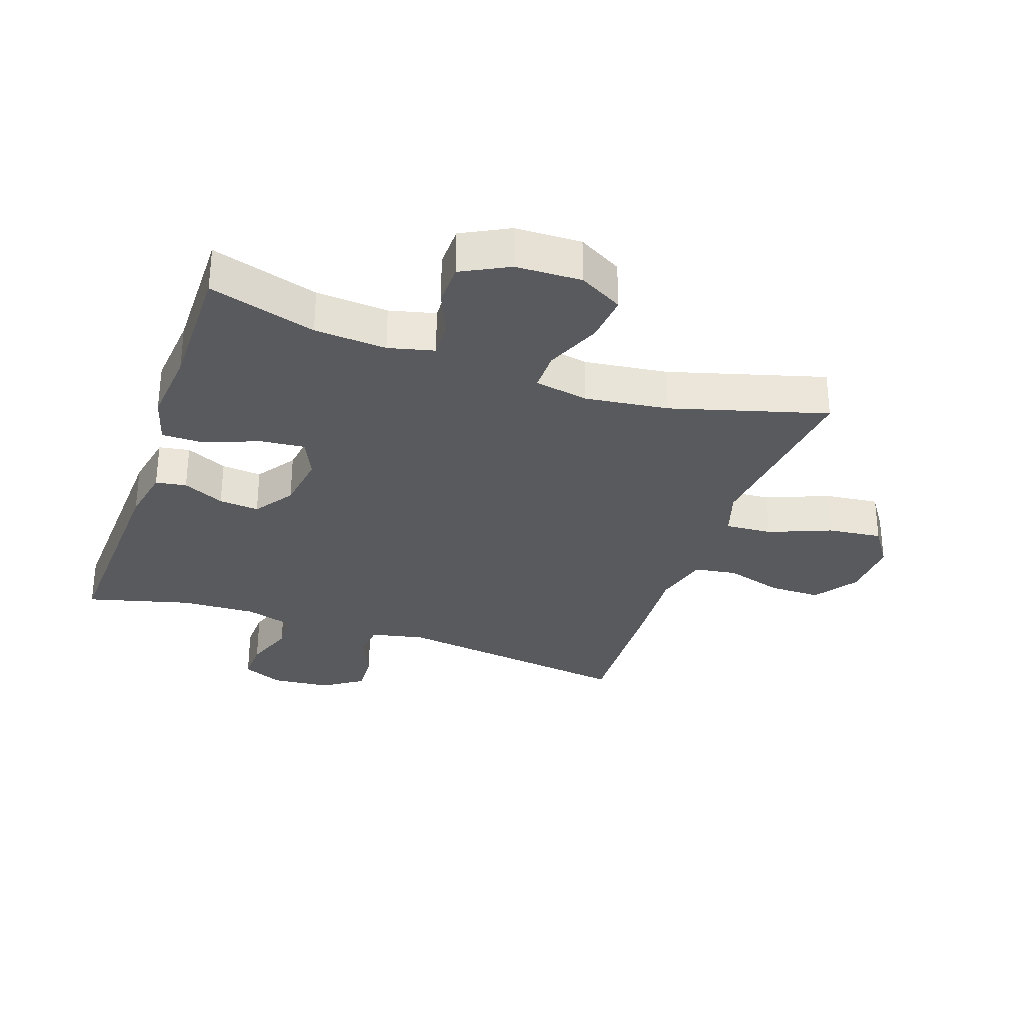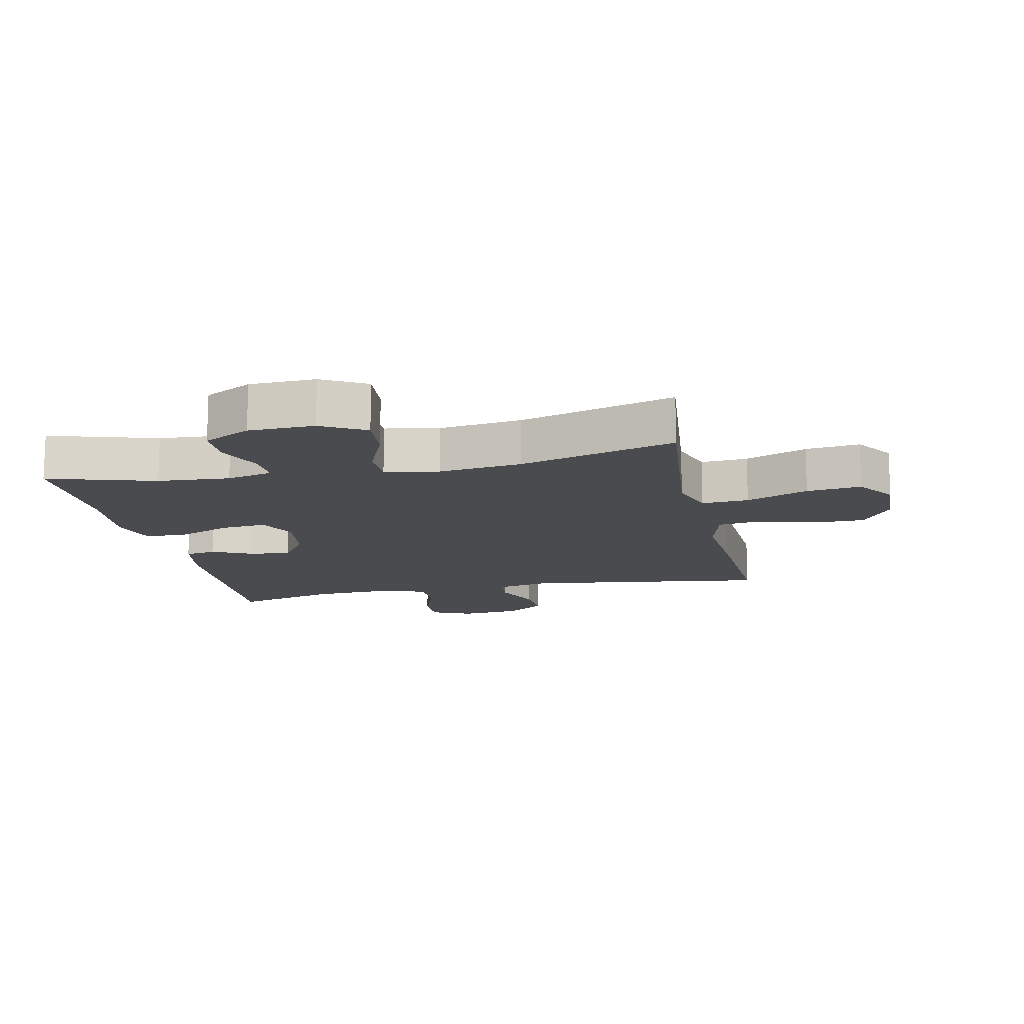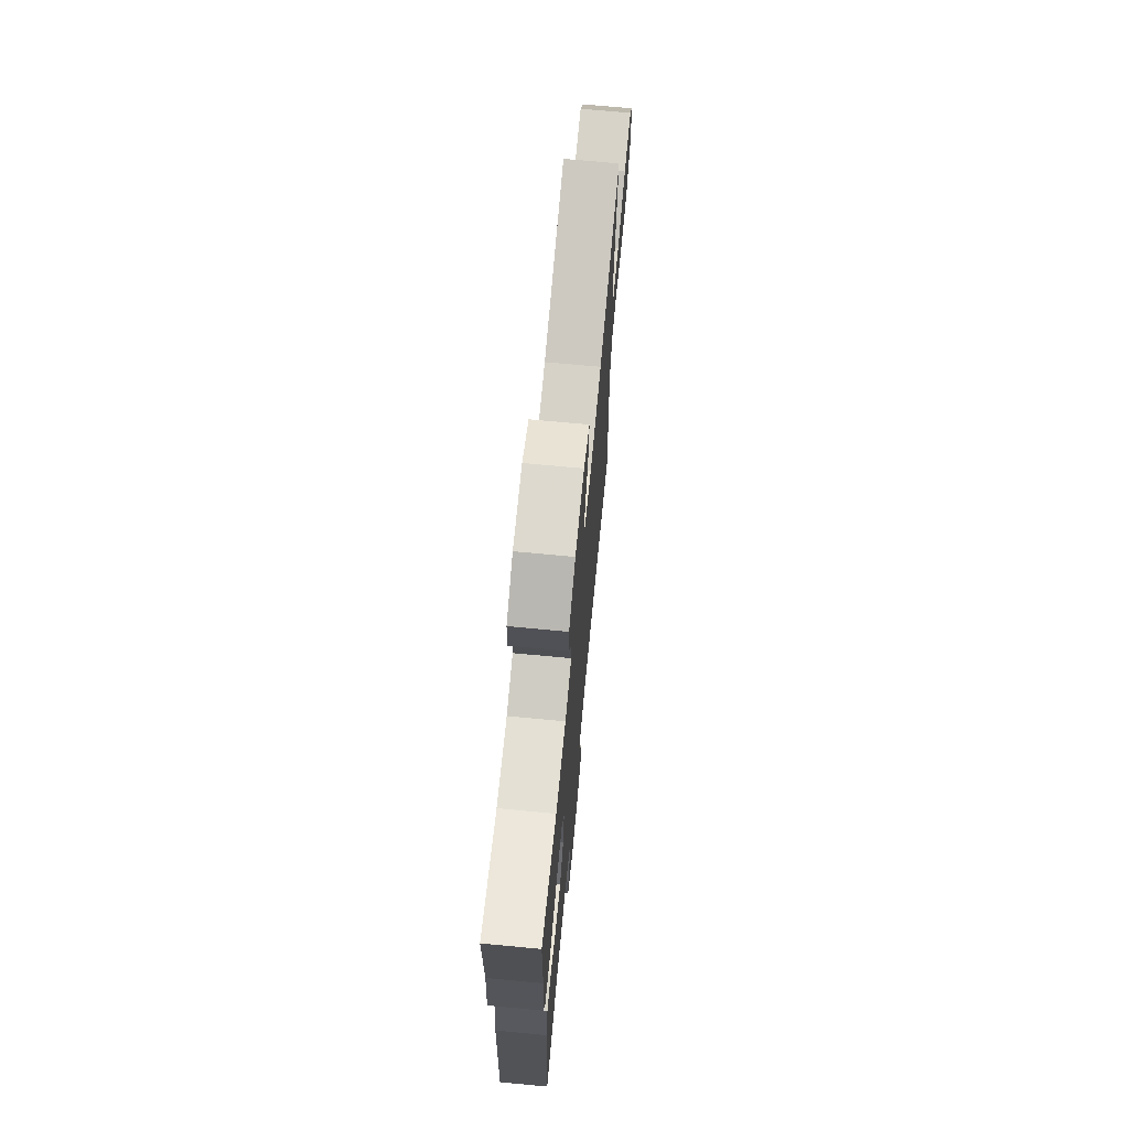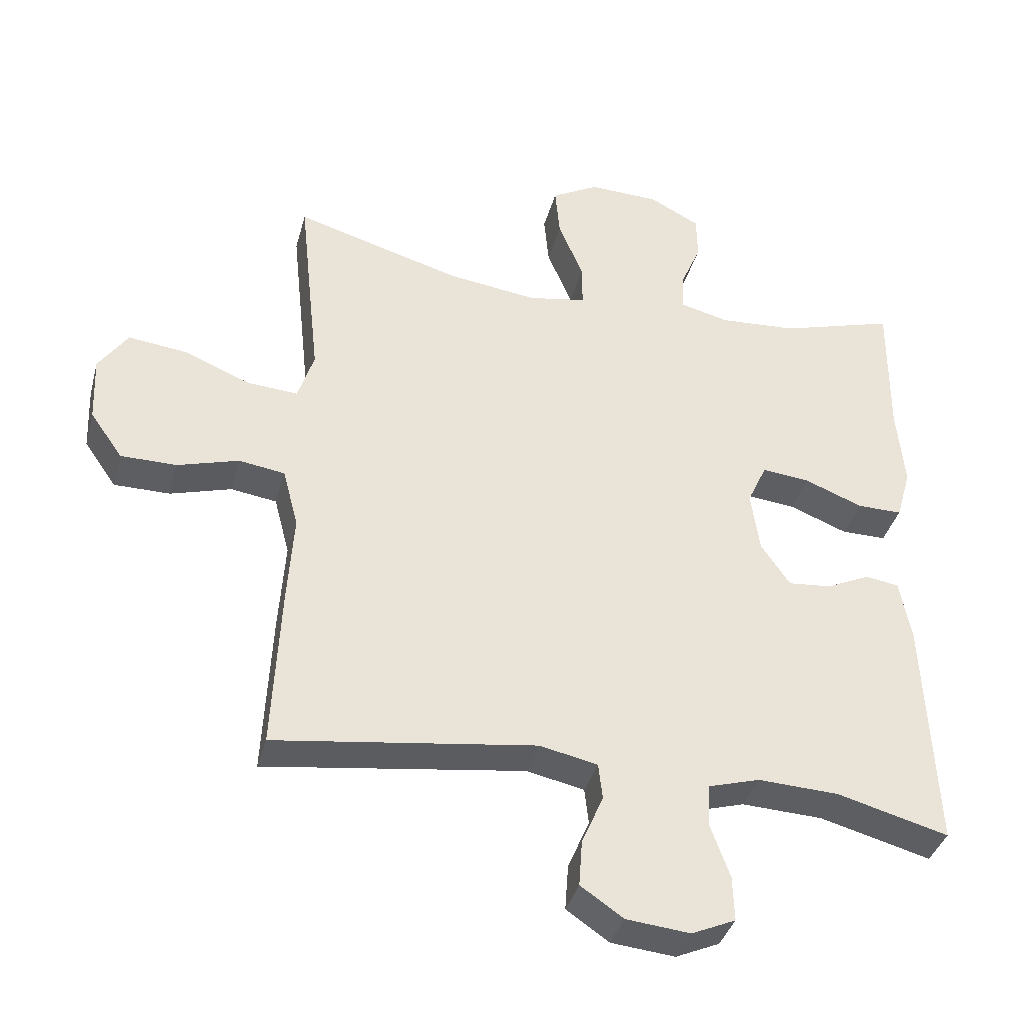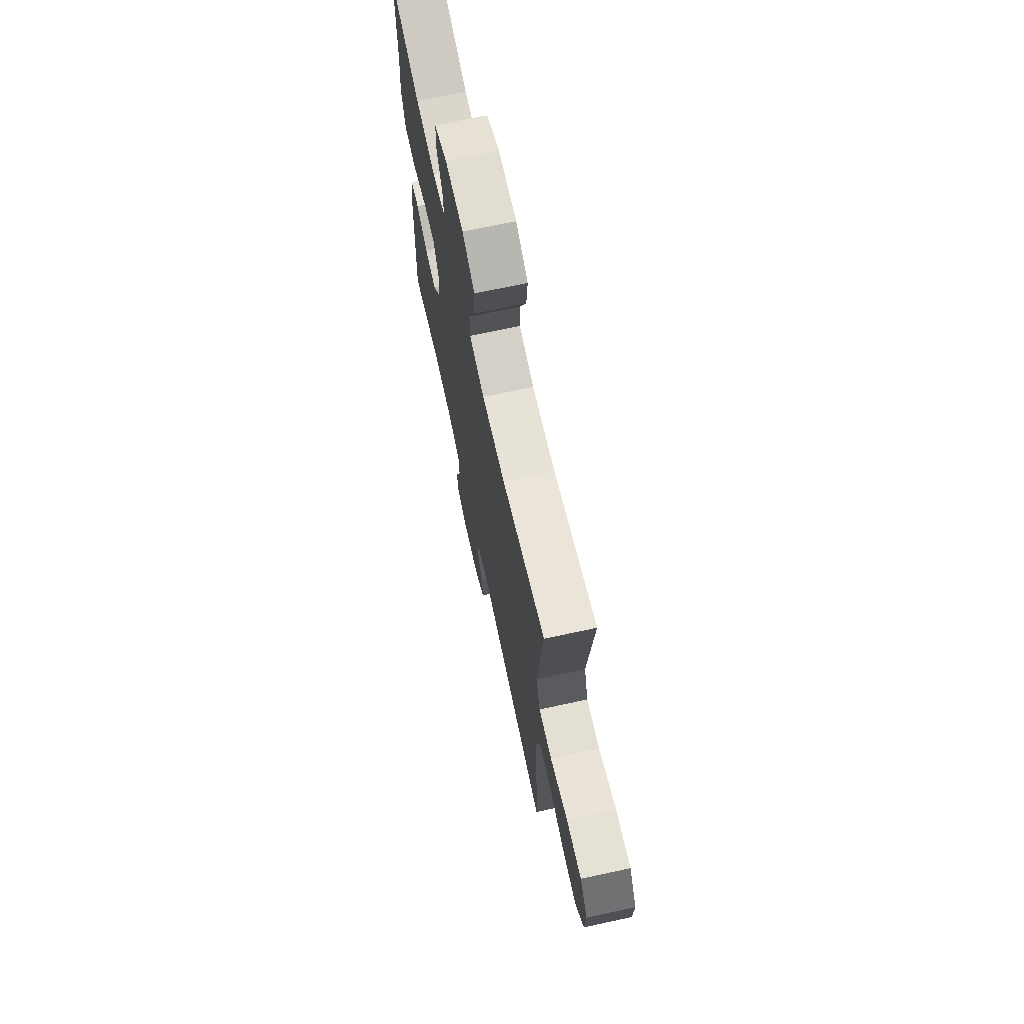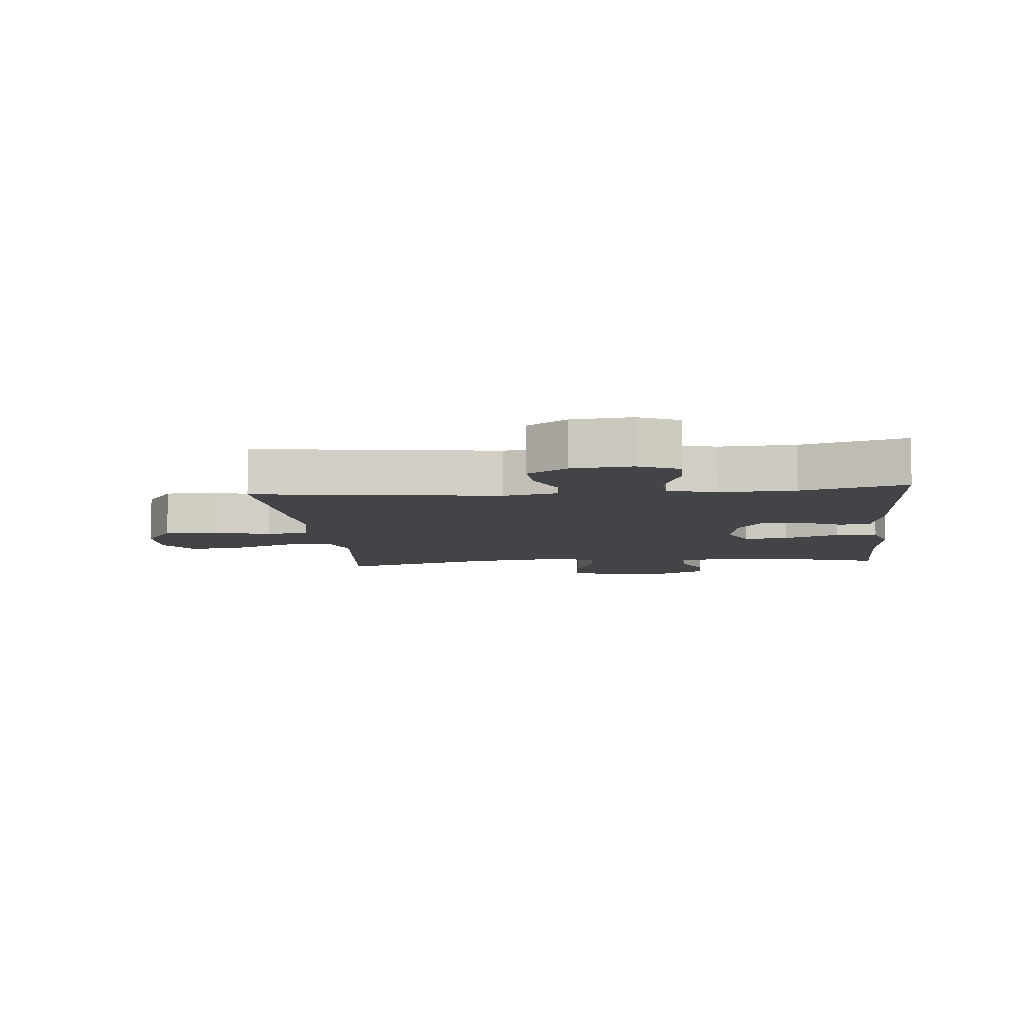
<metadata>
{"format":"obj","ext":"obj","renderer":"f3d","projection":"perspective","resolution":1024,"background":"white","views":[{"elev":-30.9,"azim":-19.2,"up":"+Y"},{"elev":-13.8,"azim":12.1,"up":"+Y"},{"elev":70.2,"azim":-84.6,"up":"+Z"},{"elev":-37.9,"azim":165.2,"up":"+Z"},{"elev":70.2,"azim":77.8,"up":"+Z"},{"elev":-7.8,"azim":-174.3,"up":"+Y"}]}
</metadata>
<code>
v 0.5 0.07 0.5
v 0.481 0.07 0.321
v 0.468 0.07 0.2
v 0.492 0.07 0.125
v 0.567 0.07 0.13
v 0.666 0.07 0.17
v 0.753 0.07 0.18
v 0.796 0.07 0.117
v 0.792 0.07 0.019
v 0.744 0.07 -0.05
v 0.661 0.07 -0.05
v 0.57 0.07 -0.023
v 0.502 0.07 -0.033
v 0.479 0.07 -0.121
v 0.488 0.07 -0.254
v 0.5 0.07 -0.5
v 0.113 0.07 -0.446
v 0.027 0.07 -0.464
v 0.021 0.07 -0.518
v 0.053 0.07 -0.592
v 0.058 0.07 -0.661
v -0.005 0.07 -0.704
v -0.1 0.07 -0.713
v -0.165 0.07 -0.684
v -0.163 0.07 -0.617
v -0.134 0.07 -0.537
v -0.137 0.07 -0.474
v -0.214 0.07 -0.451
v -0.334 0.07 -0.456
v -0.5 0.07 -0.5
v -0.485 0.07 -0.148
v -0.468 0.07 -0.058
v -0.419 0.07 -0.05
v -0.353 0.07 -0.081
v -0.289 0.07 -0.087
v -0.246 0.07 -0.024
v -0.233 0.07 0.068
v -0.262 0.07 0.131
v -0.333 0.07 0.124
v -0.42 0.07 0.09
v -0.487 0.07 0.09
v -0.509 0.07 0.167
v -0.498 0.07 0.288
v -0.5 0.07 0.5
v -0.329 0.07 0.449
v -0.214 0.07 0.441
v -0.141 0.07 0.459
v -0.143 0.07 0.514
v -0.174 0.07 0.588
v -0.173 0.07 0.655
v -0.098 0.07 0.694
v 0.007 0.07 0.697
v 0.077 0.07 0.658
v 0.07 0.07 0.581
v 0.033 0.07 0.492
v 0.033 0.07 0.428
v 0.119 0.07 0.412
v 0.252 0.07 0.429
v 0.5 0 0.5
v 0.481 0 0.321
v 0.468 0 0.2
v 0.492 0 0.125
v 0.567 0 0.13
v 0.666 0 0.17
v 0.753 0 0.18
v 0.796 0 0.117
v 0.792 0 0.019
v 0.744 0 -0.05
v 0.661 0 -0.05
v 0.57 0 -0.023
v 0.502 0 -0.033
v 0.479 0 -0.121
v 0.488 0 -0.254
v 0.5 0 -0.5
v 0.113 0 -0.446
v 0.027 0 -0.464
v 0.021 0 -0.518
v 0.053 0 -0.592
v 0.058 0 -0.661
v -0.005 0 -0.704
v -0.1 0 -0.713
v -0.165 0 -0.684
v -0.163 0 -0.617
v -0.134 0 -0.537
v -0.137 0 -0.474
v -0.214 0 -0.451
v -0.334 0 -0.456
v -0.5 0 -0.5
v -0.485 0 -0.148
v -0.468 0 -0.058
v -0.419 0 -0.05
v -0.353 0 -0.081
v -0.289 0 -0.087
v -0.246 0 -0.024
v -0.233 0 0.068
v -0.262 0 0.131
v -0.333 0 0.124
v -0.42 0 0.09
v -0.487 0 0.09
v -0.509 0 0.167
v -0.498 0 0.288
v -0.5 0 0.5
v -0.329 0 0.449
v -0.214 0 0.441
v -0.141 0 0.459
v -0.143 0 0.514
v -0.174 0 0.588
v -0.173 0 0.655
v -0.098 0 0.694
v 0.007 0 0.697
v 0.077 0 0.658
v 0.07 0 0.581
v 0.033 0 0.492
v 0.033 0 0.428
v 0.119 0 0.412
v 0.252 0 0.429
f 53 54 55
f 52 53 55
f 51 52 55
f 50 51 55
f 49 50 55
f 48 49 55
f 47 48 55 56
f 46 47 56 57
f 43 44 45
f 45 46 57
f 43 45 57
f 42 43 57
f 41 42 57
f 40 41 57
f 39 40 57
f 32 33 34
f 31 32 34
f 30 31 34
f 29 30 34
f 28 29 34 35
f 27 28 35 36
f 24 25 26
f 23 24 26
f 22 23 26
f 21 22 26
f 20 21 26
f 19 20 26
f 18 19 26 27
f 27 36 37
f 18 27 37
f 17 18 37
f 17 37 38
f 16 17 38
f 15 16 38
f 14 15 38
f 10 11 12
f 9 10 12
f 8 9 12
f 7 8 12
f 6 7 12
f 5 6 12
f 4 5 12 13
f 58 1 2 3
f 13 14 38
f 4 13 38
f 3 4 38
f 58 3 38
f 38 39 57 58
f 113 112 111
f 113 111 110
f 113 110 109
f 113 109 108
f 113 108 107
f 113 107 106
f 114 113 106 105
f 115 114 105 104
f 103 102 101
f 115 104 103
f 115 103 101
f 115 101 100
f 115 100 99
f 115 99 98
f 115 98 97
f 92 91 90
f 92 90 89
f 92 89 88
f 92 88 87
f 93 92 87 86
f 94 93 86 85
f 84 83 82
f 84 82 81
f 84 81 80
f 84 80 79
f 84 79 78
f 84 78 77
f 85 84 77 76
f 95 94 85
f 95 85 76
f 95 76 75
f 96 95 75
f 96 75 74
f 96 74 73
f 96 73 72
f 70 69 68
f 70 68 67
f 70 67 66
f 70 66 65
f 70 65 64
f 70 64 63
f 71 70 63 62
f 61 60 59 116
f 96 72 71
f 96 71 62
f 96 62 61
f 96 61 116
f 116 115 97 96
f 1 59 60 2
f 2 60 61 3
f 3 61 62 4
f 4 62 63 5
f 5 63 64 6
f 6 64 65 7
f 7 65 66 8
f 8 66 67 9
f 9 67 68 10
f 10 68 69 11
f 11 69 70 12
f 12 70 71 13
f 13 71 72 14
f 14 72 73 15
f 15 73 74 16
f 16 74 75 17
f 17 75 76 18
f 18 76 77 19
f 19 77 78 20
f 20 78 79 21
f 21 79 80 22
f 22 80 81 23
f 23 81 82 24
f 24 82 83 25
f 25 83 84 26
f 26 84 85 27
f 27 85 86 28
f 28 86 87 29
f 29 87 88 30
f 30 88 89 31
f 31 89 90 32
f 32 90 91 33
f 33 91 92 34
f 34 92 93 35
f 35 93 94 36
f 36 94 95 37
f 37 95 96 38
f 38 96 97 39
f 39 97 98 40
f 40 98 99 41
f 41 99 100 42
f 42 100 101 43
f 43 101 102 44
f 44 102 103 45
f 45 103 104 46
f 46 104 105 47
f 47 105 106 48
f 48 106 107 49
f 49 107 108 50
f 50 108 109 51
f 51 109 110 52
f 52 110 111 53
f 53 111 112 54
f 54 112 113 55
f 55 113 114 56
f 56 114 115 57
f 57 115 116 58
f 58 116 59 1

</code>
